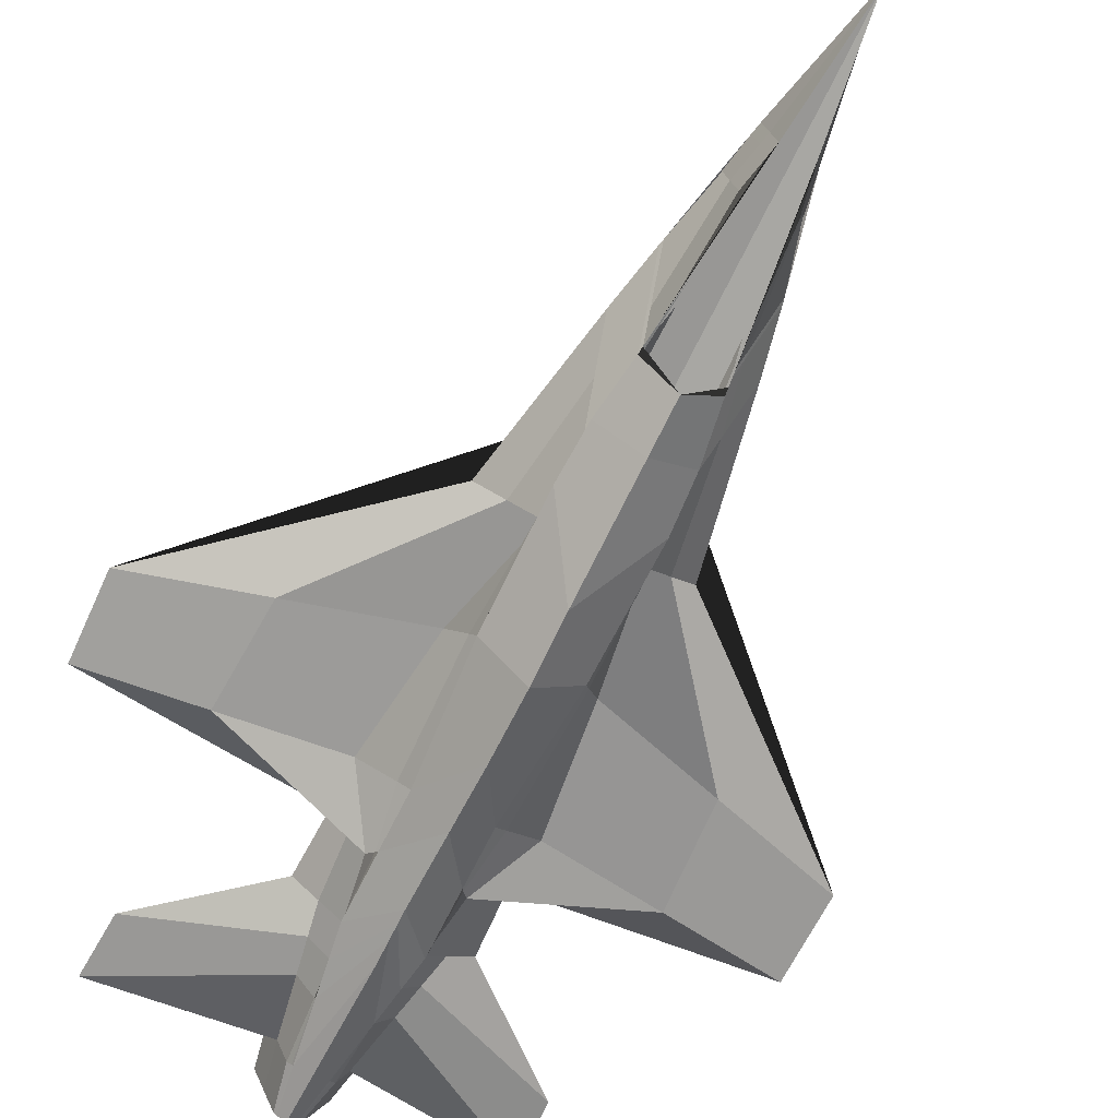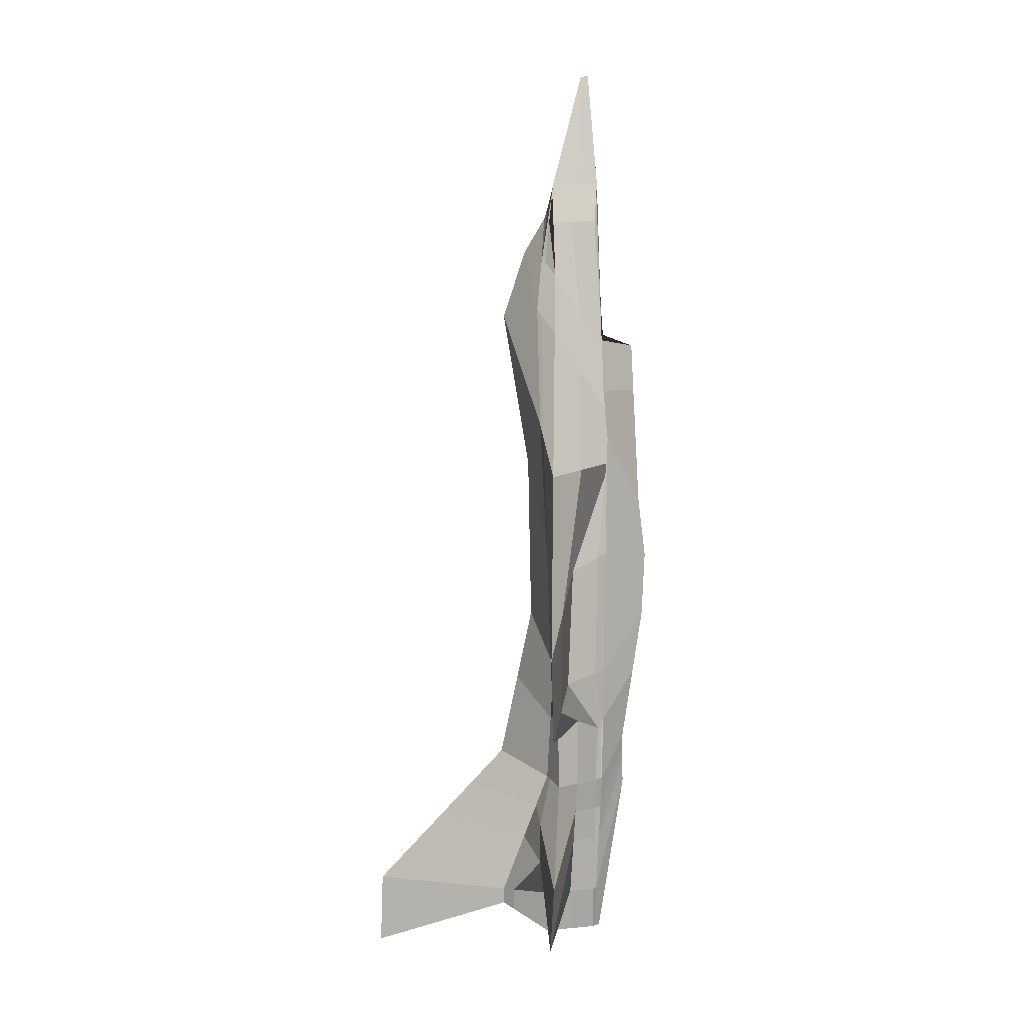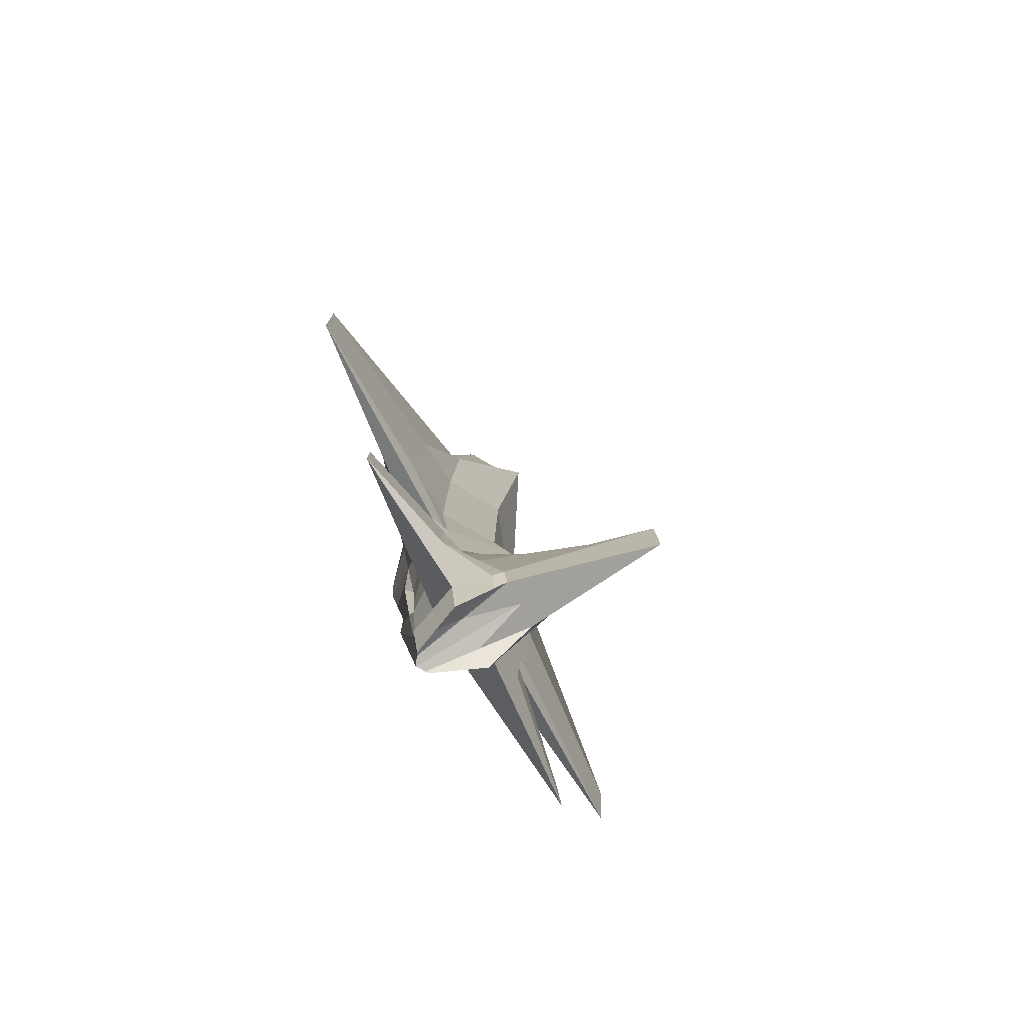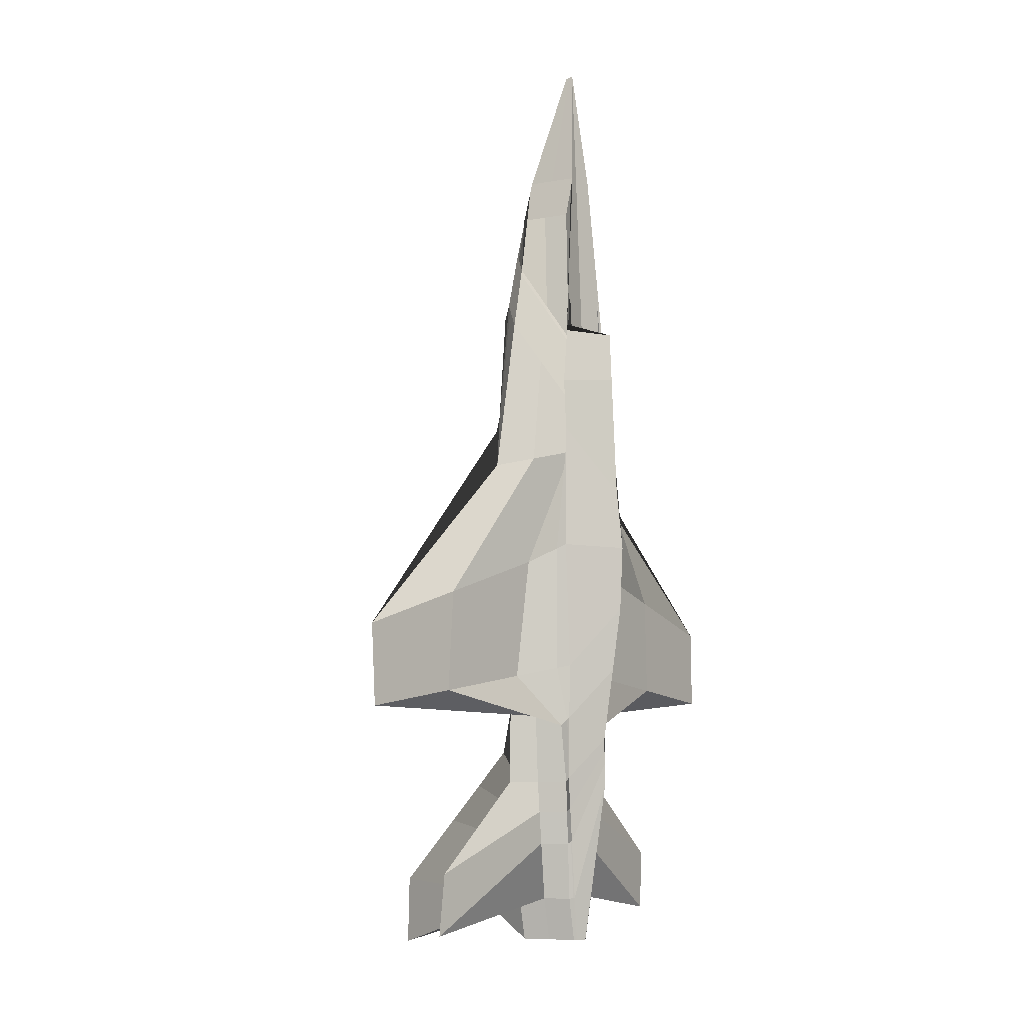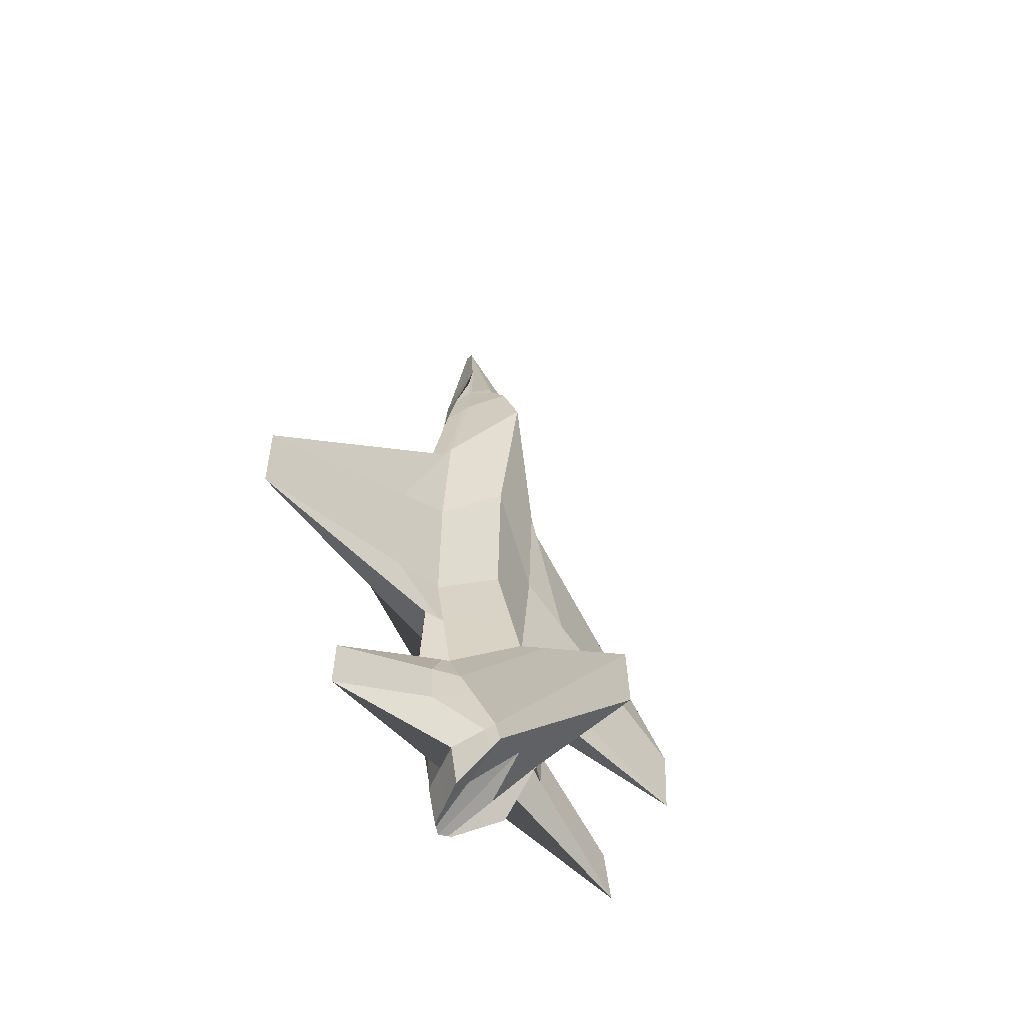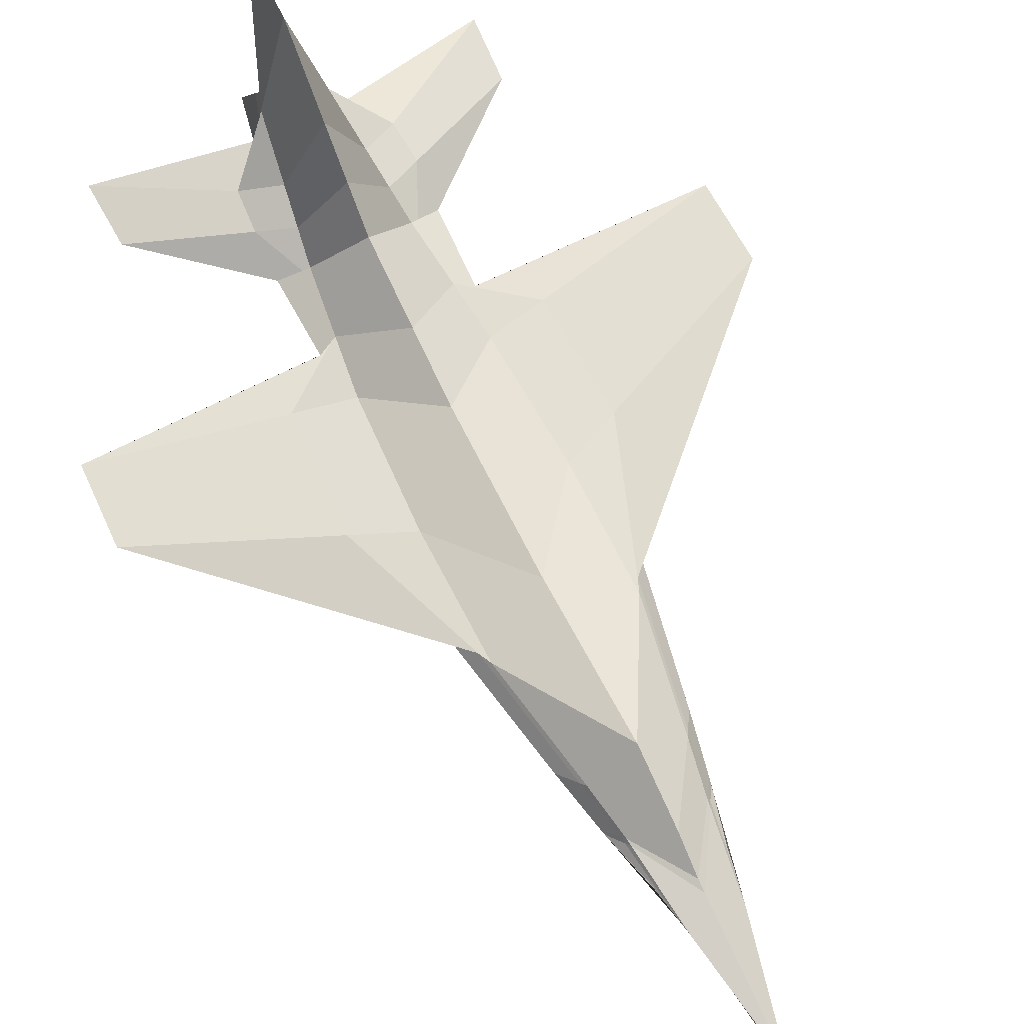
<metadata>
{"format":"obj","ext":"obj","renderer":"f3d","projection":"perspective","resolution":1024,"background":"white","views":[{"elev":-70.1,"azim":-26.3,"up":"+Y"},{"elev":2.5,"azim":-87.8,"up":"+Z"},{"elev":-78.4,"azim":118.3,"up":"+Z"},{"elev":-5.2,"azim":-53.1,"up":"+Z"},{"elev":-58.1,"azim":134.7,"up":"+Z"},{"elev":69.0,"azim":-26.4,"up":"+Y"}]}
</metadata>
<code>
o Body
v -0.003874 0.4595 1.163
v -0.003874 -0.3786 0.02221
v 0.2176 -0.1962 0.2552
v 0.4974 0.1419 0.1725
v 0.1736 0.1803 -2.646
v 0.0574 -0.09819 -2.646
v 0.1803 0.1743 1.723
v 0.1246 -0.1027 1.732
v -0.003874 -0.0157 2.629
v -0.003874 -0.05913 2.638
v -0.003874 1.235 -2.753
v -0.003874 -0.1383 -2.646
v -0.003874 -0.3319 0.9775
v 0.1529 -0.1651 0.8998
v 0.2659 0.135 1.365
v -0.003874 0.208 1.762
v 0.3408 0.02492 -0.4034
v 1.643 0.1304 -0.8005
v -0.003874 -0.4184 -0.3189
v -0.003874 0.3074 0.2523
v 0.4199 0.05297 -1.082
v -0.003874 -0.4004 -0.6848
v -0.003874 0.2889 -0.686
v 1.629 0.1186 -1.252
v 0.156 -0.1151 -1.709
v -0.003874 -0.281 -1.459
v -0.003874 0.4737 -1.552
v 0.4198 0.1076 -1.709
v 0.1087 -0.1026 -2.4
v -0.003874 -0.2842 -1.737
v -0.003874 1.224 -2.359
v 0.2211 0.1821 -2.4
v 0.2455 -0.1838 0.4
v 0.07685 -0.1166 1.967
v 0.1276 0.4537 -2.485
v 0.1326 0.1503 1.958
v 0.3675 0.223 0.4866
v 0.04152 -0.1086 -2.646
v 0.184 -0.1486 1.003
v 0.196 0.2219 1.468
v 0.2365 -0.174 -0.2988
v 0.3754 0.184 -0.2362
v 0.1847 -0.1639 -1.019
v 0.341 0.142 -0.9811
v 0.1863 -0.1545 -1.684
v 0.2618 0.1819 -1.669
v 0.07952 -0.1206 -2.393
v 0.1628 0.4523 -2.39
v -0.003874 -0.3453 0.7031
v 0.2143 -0.174 0.5789
v -0.003874 0.3262 1.563
v 0.3324 0.137 1.045
v 0.2295 -0.1588 0.6938
v 0.2452 0.2451 1.186
v 0.2596 0.1345 1.392
v -0.003874 -0.2062 -0.9169
v 0.1478 -0.163 0.9262
v -0.003874 0.1891 1.826
v 0.1913 0.2166 1.504
v 0.1802 -0.1463 1.039
v 0.4019 0.1135 -1.265
v 0.2247 -0.1289 -1.374
v -0.003874 -0.3448 -1.045
v -0.003874 0.3749 -1.089
v 0.3041 0.1606 -1.301
v 0.1854 -0.1595 -1.328
v 0.3582 -0.02633 0.2137
v 0.1526 0.03644 1.728
v 0.1158 0.04172 -2.646
v -0.003874 0.4616 -2.486
v -0.003874 -0.03731 2.634
v 0.2097 -0.01431 1.134
v 0.9951 0.07793 -0.6029
v 1.027 0.08593 -1.167
v 0.2885 -0.003178 -1.709
v 0.1652 0.04046 -2.4
v 0.08475 0.174 -2.565
v 0.1048 0.01753 1.962
v 0.2737 -0.01776 0.8131
v 0.204 -0.0135 1.16
v 0.3137 -0.007127 -1.319
v 1.027 0.147 -2.554
v 0.131 -0.1085 -2.073
v -0.003874 -0.2827 -1.605
v -0.003874 0.8699 -1.978
v 0.2096 0.3246 -2.049
v 0.1299 -0.1366 -2.058
v 0.2234 0.01985 -2.074
v 1.007 0.1266 -2.205
v 0.1439 -0.1119 -1.885
v -0.003874 -0.2818 -1.53
v -0.003874 0.6652 -1.758
v 0.2366 0.2508 -1.853
v 0.159 -0.1459 -1.865
v 0.2571 0.007952 -1.885
v 0.2388 -0.1868 0.3651
v 0.08835 -0.1133 1.91
v 0.1387 0.3878 -2.524
v 0.1765 -0.1526 0.9779
v 0.2616 -0.1261 -0.324
v 0.2414 -0.1116 -1.034
v 0.179 -0.145 -1.69
v 0.08655 -0.1163 -2.395
v 0.1441 0.1561 1.902
v 0.3988 0.2035 0.4109
v 0.04534 -0.1061 -2.646
v 0.2128 0.2009 1.443
v 0.6808 0.1711 -0.3722
v 0.6513 0.1364 -1.046
v 0.2999 0.164 -1.678
v 0.1769 0.3872 -2.392
v 0.2258 -0.1624 0.6661
v 0.2662 0.2191 1.152
v 0.1724 -0.1503 1.012
v 0.2078 0.1968 1.477
v 0.1949 -0.1521 -1.339
v 0.3277 0.1492 -1.292
v 0.09223 0.1421 -2.585
v 0.1163 0.02208 1.906
v 0.1302 -0.1299 -2.062
v 0.4065 0.2203 -2.171
v 0.4222 0.2209 -1.937
v 0.1554 -0.1377 -1.87
v -0.2254 -0.1962 0.2552
v -0.5052 0.1419 0.1725
v -0.1813 0.1803 -2.646
v -0.06515 -0.09819 -2.646
v -0.188 0.1743 1.723
v -0.1323 -0.1027 1.732
v -0.1607 -0.1651 0.8998
v -0.2737 0.135 1.365
v -0.3486 0.02492 -0.4034
v -1.651 0.1304 -0.8005
v -0.4277 0.05297 -1.082
v -1.636 0.1186 -1.252
v -0.1637 -0.1151 -1.709
v -0.4275 0.1076 -1.709
v -0.1164 -0.1026 -2.4
v -0.2289 0.1821 -2.4
v -0.2533 -0.1838 0.4
v -0.0846 -0.1166 1.967
v -0.1353 0.4537 -2.485
v -0.1403 0.1503 1.958
v -0.3752 0.223 0.4866
v -0.04926 -0.1086 -2.646
v -0.1918 -0.1486 1.003
v -0.2037 0.2219 1.468
v -0.2442 -0.174 -0.2988
v -0.3831 0.184 -0.2362
v -0.1924 -0.1639 -1.019
v -0.3487 0.142 -0.9811
v -0.194 -0.1545 -1.684
v -0.2696 0.1819 -1.669
v -0.08726 -0.1206 -2.393
v -0.1706 0.4523 -2.39
v -0.2221 -0.174 0.5789
v -0.3402 0.137 1.045
v -0.2373 -0.1588 0.6938
v -0.253 0.2451 1.186
v -0.2674 0.1345 1.392
v -0.1556 -0.163 0.9262
v -0.1991 0.2166 1.504
v -0.188 -0.1463 1.039
v -0.4096 0.1135 -1.265
v -0.2324 -0.1289 -1.374
v -0.3119 0.1606 -1.301
v -0.1932 -0.1595 -1.328
v -0.366 -0.02633 0.2137
v -0.1603 0.03644 1.728
v -0.1235 0.04172 -2.646
v -0.2174 -0.01431 1.134
v -1.003 0.07793 -0.6029
v -1.035 0.08593 -1.167
v -0.2963 -0.003178 -1.709
v -0.1729 0.04046 -2.4
v -0.0925 0.174 -2.565
v -0.1126 0.01753 1.962
v -0.2814 -0.01776 0.8131
v -0.2117 -0.0135 1.16
v -0.3215 -0.007127 -1.319
v -1.034 0.147 -2.554
v -0.1388 -0.1085 -2.073
v -0.2173 0.3246 -2.049
v -0.1377 -0.1366 -2.058
v -0.2312 0.01985 -2.074
v -1.015 0.1266 -2.205
v -0.1517 -0.1119 -1.885
v -0.2443 0.2508 -1.853
v -0.1668 -0.1459 -1.865
v -0.2648 0.007952 -1.885
v -0.2465 -0.1868 0.3651
v -0.0961 -0.1133 1.91
v -0.1464 0.3878 -2.524
v -0.1843 -0.1526 0.9779
v -0.2694 -0.1261 -0.324
v -0.2491 -0.1116 -1.034
v -0.1867 -0.145 -1.69
v -0.09429 -0.1163 -2.395
v -0.1518 0.1561 1.902
v -0.4065 0.2035 0.4109
v -0.05309 -0.1061 -2.646
v -0.2206 0.2009 1.443
v -0.6885 0.1711 -0.3722
v -0.659 0.1364 -1.046
v -0.3076 0.164 -1.678
v -0.1846 0.3872 -2.392
v -0.2336 -0.1624 0.6661
v -0.274 0.2191 1.152
v -0.1802 -0.1503 1.012
v -0.2155 0.1968 1.477
v -0.2026 -0.1521 -1.339
v -0.3354 0.1492 -1.292
v -0.09997 0.1421 -2.585
v -0.1241 0.02208 1.906
v -0.1379 -0.1299 -2.062
v -0.4142 0.2203 -2.171
v -0.43 0.2209 -1.937
v -0.1631 -0.1377 -1.87
f 119 97 8 68
f 76 29 6 69
f 79 50 3 67
f 111 32 5 98
f 113 52 4 105
f 47 30 12 38
f 77 38 12 70
f 53 49 2 33
f 60 56 13 39
f 115 55 15 107
f 80 57 14 72
f 33 2 19 41
f 105 4 18 108
f 67 3 17 73
f 41 19 22 43
f 108 18 24 109
f 73 17 21 74
f 66 63 26 45
f 117 61 28 110
f 81 62 25 75
f 87 84 30 47
f 121 82 32 111
f 88 83 29 76
f 85 86 48 31
f 120 87 47 103
f 64 65 46 27
f 116 66 45 102
f 20 42 44 23
f 100 41 43 101
f 1 37 42 20
f 96 33 41 100
f 58 59 40 16
f 114 60 39 99
f 112 53 33 96
f 118 106 38 77
f 103 47 38 106
f 51 54 37 1
f 31 48 35 11
f 71 10 34 78
f 16 40 54 51
f 99 39 53 112
f 39 13 49 53
f 107 15 52 113
f 72 14 50 79
f 97 34 60 114
f 9 36 59 58
f 68 8 57 80
f 104 7 55 115
f 34 10 56 60
f 101 43 66 116
f 23 44 65 64
f 74 21 62 81
f 109 24 61 117
f 43 22 63 66
f 24 74 81 61
f 7 68 80 55
f 15 72 79 52
f 9 71 78 36
f 98 118 77 35
f 82 88 76 32
f 61 81 75 28
f 18 73 74 24
f 4 67 73 18
f 55 80 72 15
f 35 77 70 11
f 52 79 67 4
f 32 76 69 5
f 104 119 68 7
f 89 95 88 82
f 123 94 87 120
f 92 93 86 85
f 95 90 83 88
f 122 89 82 121
f 94 91 84 87
f 45 26 91 94
f 110 28 89 122
f 75 25 90 95
f 27 46 93 92
f 102 45 94 123
f 28 75 95 89
f 25 102 123 90
f 46 110 122 93
f 93 122 121 86
f 90 123 120 83
f 36 78 119 104
f 5 69 118 98
f 44 109 117 65
f 21 101 116 62
f 36 104 115 59
f 8 97 114 57
f 40 107 113 54
f 14 99 112 50
f 29 103 106 6
f 69 6 106 118
f 50 112 96 3
f 57 114 99 14
f 3 96 100 17
f 17 100 101 21
f 62 116 102 25
f 83 120 103 29
f 86 121 111 48
f 65 117 110 46
f 42 108 109 44
f 37 105 108 42
f 59 115 107 40
f 54 113 105 37
f 48 111 98 35
f 78 34 97 119
f 214 169 129 192
f 175 170 127 138
f 178 168 124 156
f 206 193 126 139
f 208 200 125 157
f 154 145 12 30
f 176 70 12 145
f 158 140 2 49
f 163 146 13 56
f 210 202 131 160
f 179 171 130 161
f 140 148 19 2
f 200 203 133 125
f 168 172 132 124
f 148 150 22 19
f 203 204 135 133
f 172 173 134 132
f 167 152 26 63
f 212 205 137 164
f 180 174 136 165
f 184 154 30 84
f 216 206 139 181
f 185 175 138 182
f 85 31 155 183
f 215 198 154 184
f 64 27 153 166
f 211 197 152 167
f 20 23 151 149
f 195 196 150 148
f 1 20 149 144
f 191 195 148 140
f 58 16 147 162
f 209 194 146 163
f 207 191 140 158
f 213 176 145 201
f 198 201 145 154
f 51 1 144 159
f 31 11 142 155
f 71 177 141 10
f 16 51 159 147
f 194 207 158 146
f 146 158 49 13
f 202 208 157 131
f 171 178 156 130
f 192 209 163 141
f 9 58 162 143
f 169 179 161 129
f 199 210 160 128
f 141 163 56 10
f 196 211 167 150
f 23 64 166 151
f 173 180 165 134
f 204 212 164 135
f 150 167 63 22
f 135 164 180 173
f 128 160 179 169
f 131 157 178 171
f 9 143 177 71
f 193 142 176 213
f 181 139 175 185
f 164 137 174 180
f 133 135 173 172
f 125 133 172 168
f 160 131 171 179
f 142 11 70 176
f 157 125 168 178
f 139 126 170 175
f 199 128 169 214
f 186 181 185 190
f 218 215 184 189
f 92 85 183 188
f 190 185 182 187
f 217 216 181 186
f 189 184 84 91
f 152 189 91 26
f 205 217 186 137
f 174 190 187 136
f 27 92 188 153
f 197 218 189 152
f 137 186 190 174
f 136 187 218 197
f 153 188 217 205
f 188 183 216 217
f 187 182 215 218
f 143 199 214 177
f 126 193 213 170
f 151 166 212 204
f 134 165 211 196
f 143 162 210 199
f 129 161 209 192
f 147 159 208 202
f 130 156 207 194
f 138 127 201 198
f 170 213 201 127
f 156 124 191 207
f 161 130 194 209
f 124 132 195 191
f 132 134 196 195
f 165 136 197 211
f 182 138 198 215
f 183 155 206 216
f 166 153 205 212
f 149 151 204 203
f 144 149 203 200
f 162 147 202 210
f 159 144 200 208
f 155 142 193 206
f 177 214 192 141

</code>
